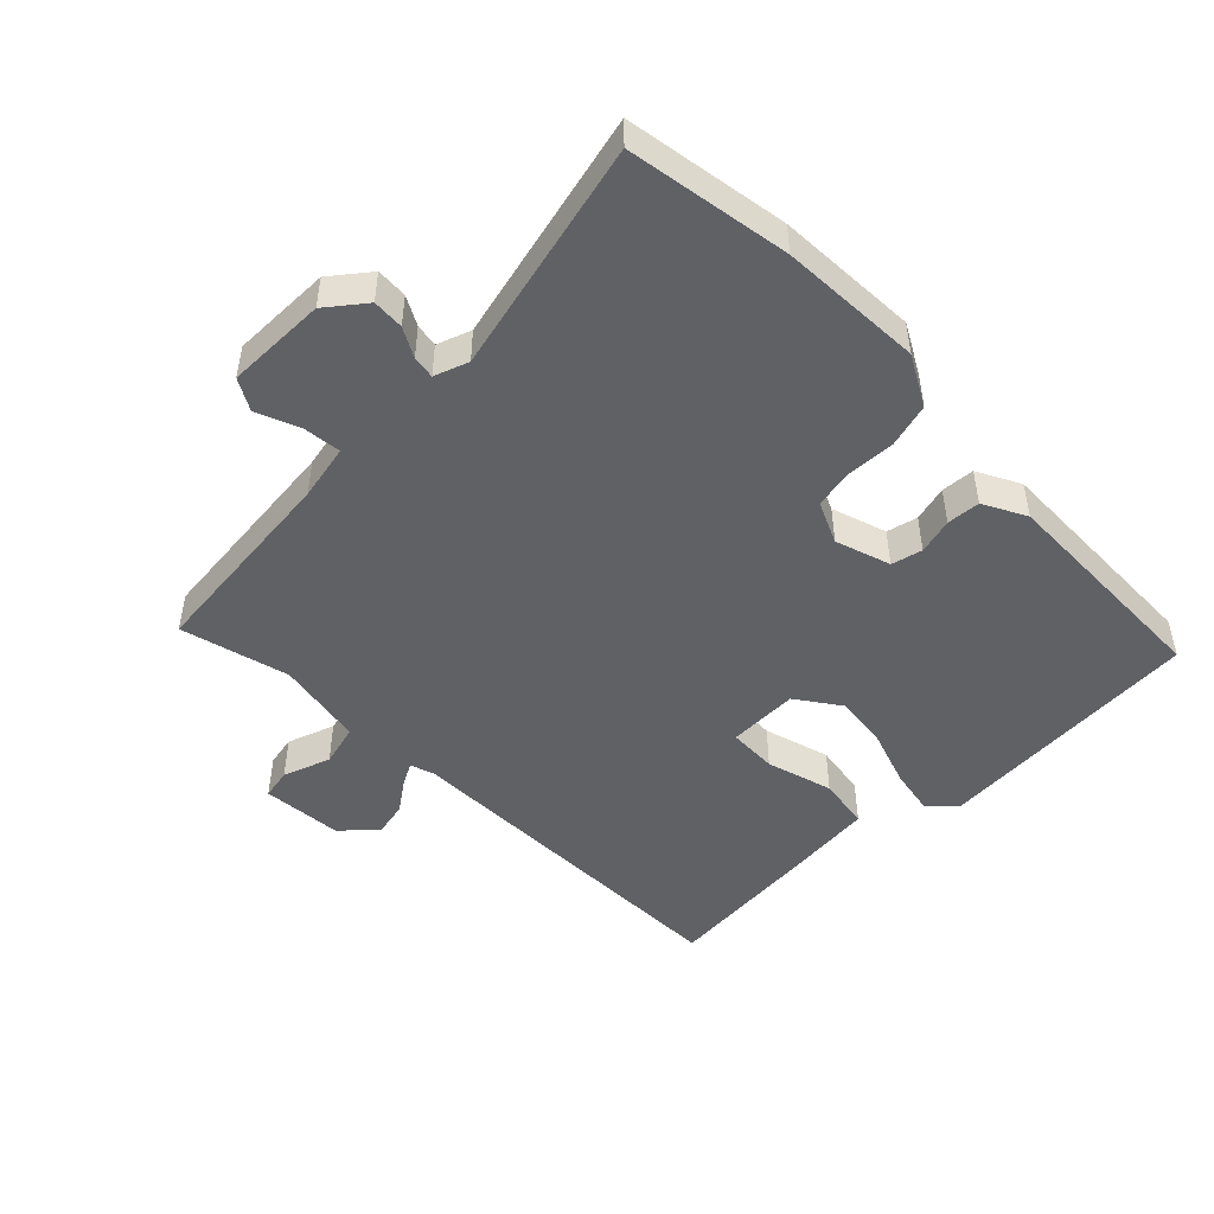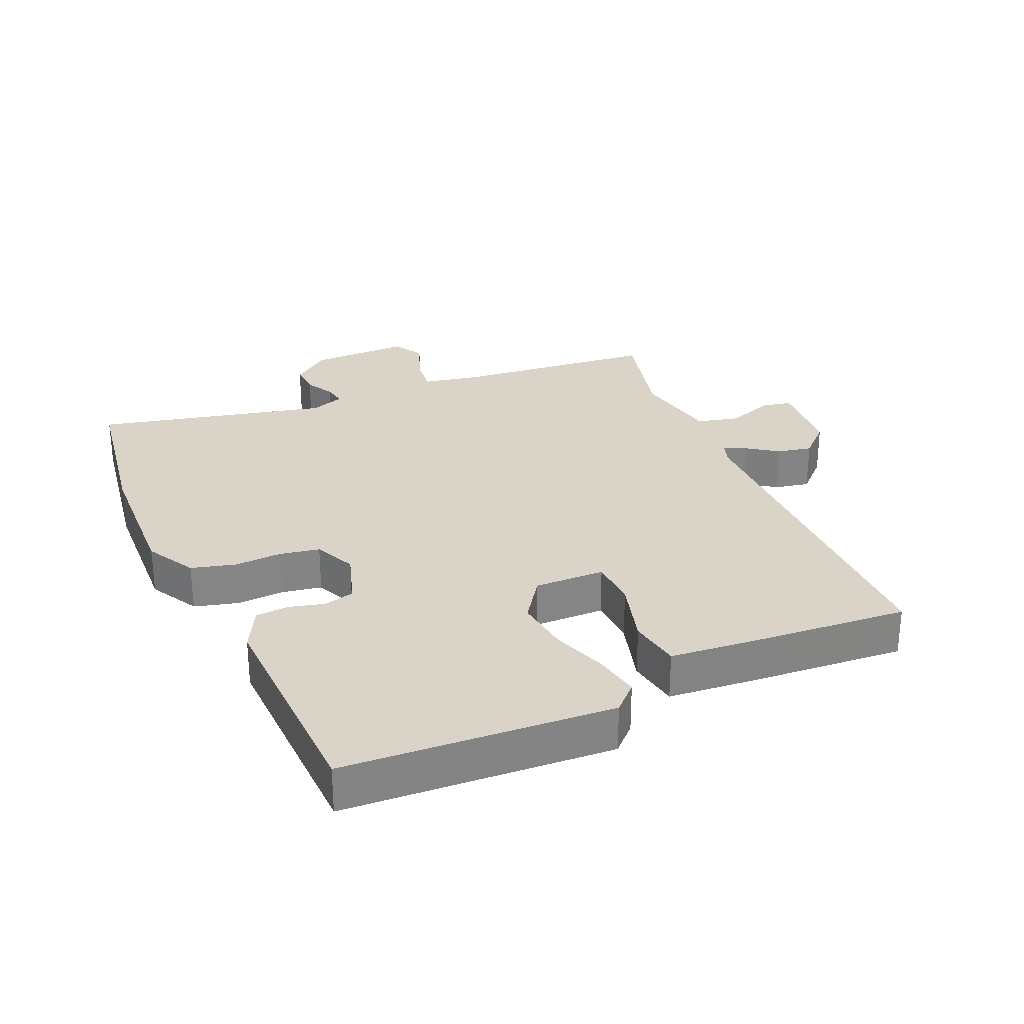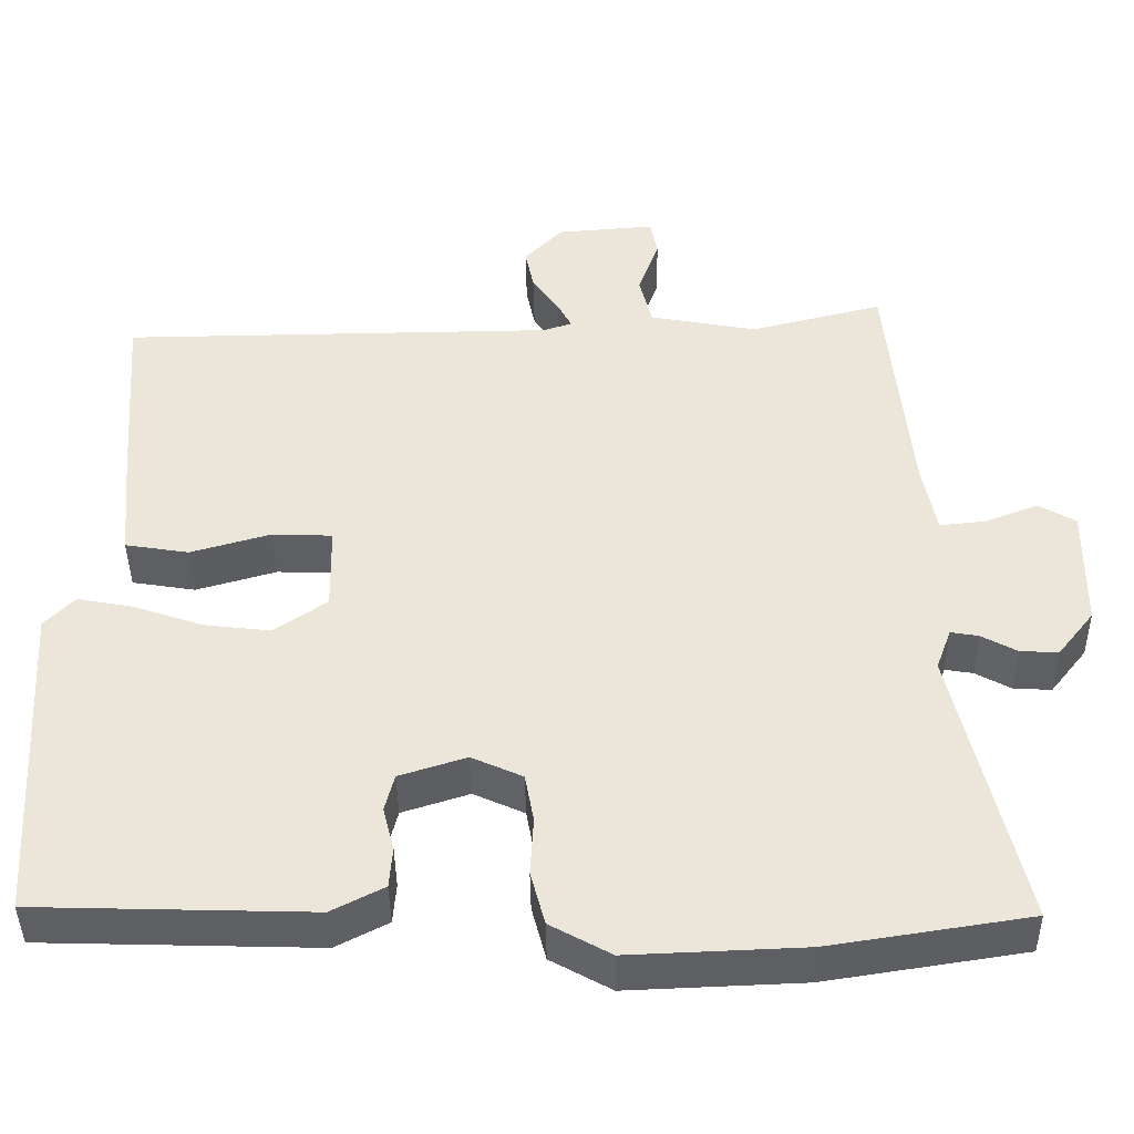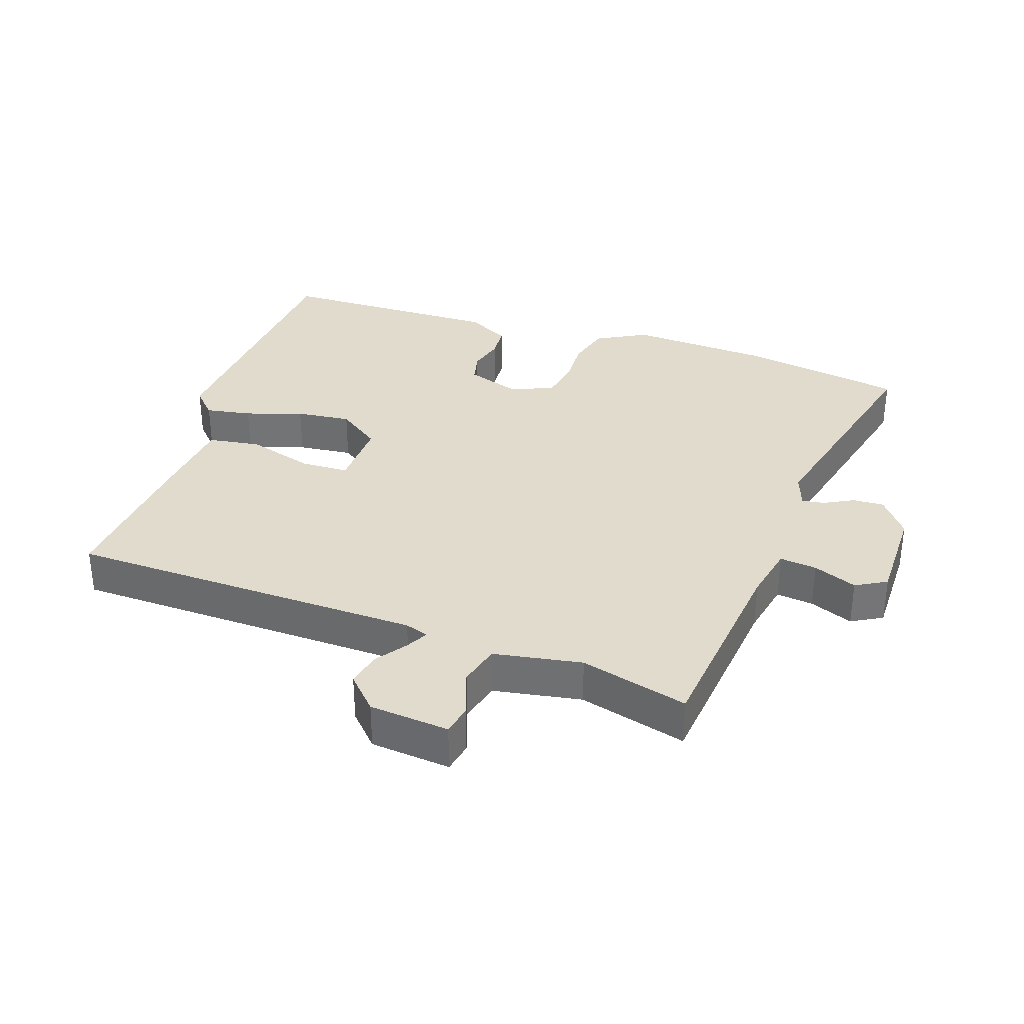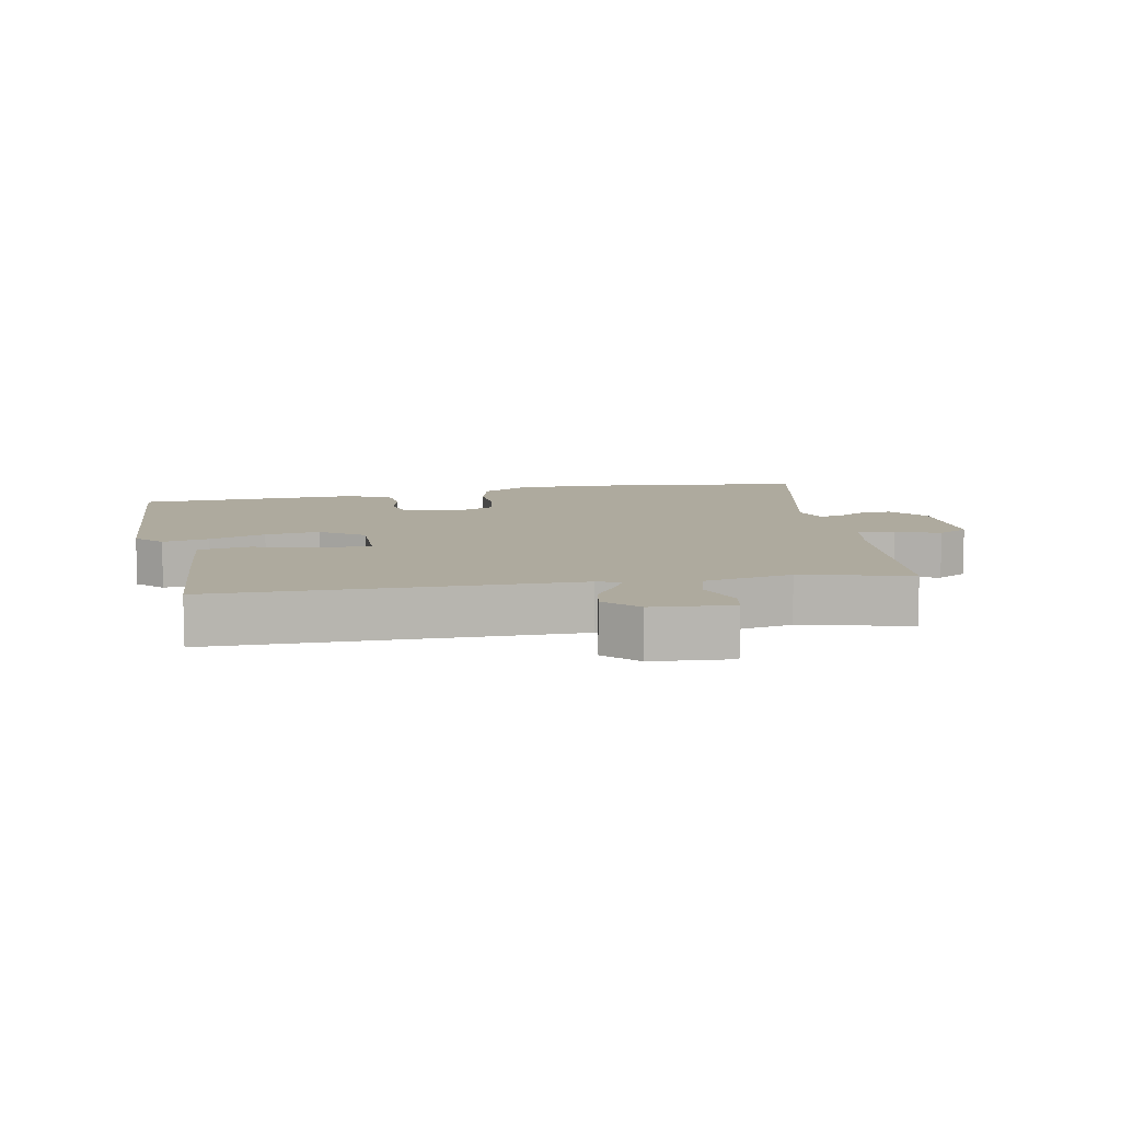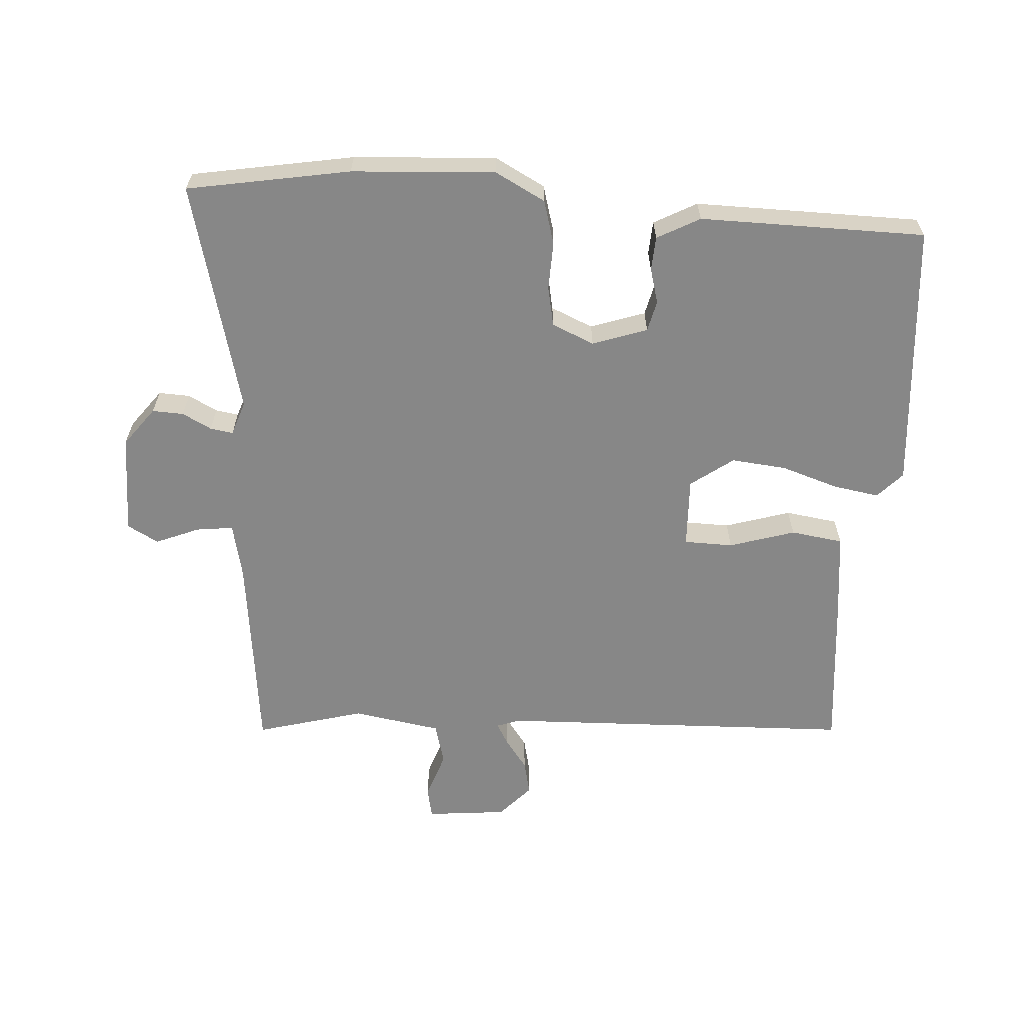
<metadata>
{"format":"obj","ext":"obj","renderer":"f3d","projection":"perspective","resolution":1024,"background":"white","views":[{"elev":-48.5,"azim":134.9,"up":"+Y"},{"elev":28.8,"azim":-113.7,"up":"+Y"},{"elev":-41.8,"azim":0.7,"up":"+Z"},{"elev":33.9,"azim":19.4,"up":"+Y"},{"elev":9.3,"azim":-11.1,"up":"+Y"},{"elev":-62.3,"azim":177.3,"up":"+Y"}]}
</metadata>
<code>
v -0.524 0.07 -0.462
v -0.548 0.07 -0.05
v -0.51 0.07 -0.011
v -0.44 0.07 -0.024
v -0.353 0.07 -0.054
v -0.269 0.07 -0.064
v -0.203 0.07 -0.018
v -0.205 0.07 0.09
v -0.28 0.07 0.093
v -0.381 0.07 0.064
v -0.461 0.07 0.077
v -0.473 0.07 0.209
v -0.491 0.07 0.45
v 0.055 0.07 0.457
v 0.091 0.07 0.469
v 0.073 0.07 0.503
v 0.04 0.07 0.55
v 0.029 0.07 0.603
v 0.077 0.07 0.653
v 0.2 0.07 0.663
v 0.209 0.07 0.616
v 0.183 0.07 0.544
v 0.199 0.07 0.48
v 0.334 0.07 0.455
v 0.5 0.07 0.497
v 0.53 0.07 0.185
v 0.547 0.07 0.099
v 0.604 0.07 0.105
v 0.671 0.07 0.131
v 0.718 0.07 0.104
v 0.716 0.07 -0.05
v 0.67 0.07 -0.108
v 0.622 0.07 -0.105
v 0.578 0.07 -0.081
v 0.543 0.07 -0.075
v 0.524 0.07 -0.127
v 0.607 0.07 -0.483
v 0.357 0.07 -0.522
v 0.138 0.07 -0.531
v 0.062 0.07 -0.489
v 0.044 0.07 -0.421
v 0.048 0.07 -0.348
v 0.037 0.07 -0.287
v -0.027 0.07 -0.258
v -0.111 0.07 -0.285
v -0.123 0.07 -0.332
v -0.109 0.07 -0.387
v -0.113 0.07 -0.438
v -0.179 0.07 -0.472
v -0.524 0 -0.462
v -0.548 0 -0.05
v -0.51 0 -0.011
v -0.44 0 -0.024
v -0.353 0 -0.054
v -0.269 0 -0.064
v -0.203 0 -0.018
v -0.205 0 0.09
v -0.28 0 0.093
v -0.381 0 0.064
v -0.461 0 0.077
v -0.473 0 0.209
v -0.491 0 0.45
v 0.055 0 0.457
v 0.091 0 0.469
v 0.073 0 0.503
v 0.04 0 0.55
v 0.029 0 0.603
v 0.077 0 0.653
v 0.2 0 0.663
v 0.209 0 0.616
v 0.183 0 0.544
v 0.199 0 0.48
v 0.334 0 0.455
v 0.5 0 0.497
v 0.53 0 0.185
v 0.547 0 0.099
v 0.604 0 0.105
v 0.671 0 0.131
v 0.718 0 0.104
v 0.716 0 -0.05
v 0.67 0 -0.108
v 0.622 0 -0.105
v 0.578 0 -0.081
v 0.543 0 -0.075
v 0.524 0 -0.127
v 0.607 0 -0.483
v 0.357 0 -0.522
v 0.138 0 -0.531
v 0.062 0 -0.489
v 0.044 0 -0.421
v 0.048 0 -0.348
v 0.037 0 -0.287
v -0.027 0 -0.258
v -0.111 0 -0.285
v -0.123 0 -0.332
v -0.109 0 -0.387
v -0.113 0 -0.438
v -0.179 0 -0.472
f 3 4 5
f 2 3 5
f 1 2 5
f 49 1 5
f 48 49 5
f 47 48 5
f 46 47 5
f 45 46 5 6
f 44 45 6 7
f 43 44 7 8
f 40 41 42
f 39 40 42
f 38 39 42
f 37 38 42
f 36 37 42
f 35 36 42 43
f 32 33 34
f 31 32 34
f 30 31 34
f 29 30 34
f 28 29 34
f 27 28 34 35
f 35 43 8
f 27 35 8
f 26 27 8
f 20 21 22
f 19 20 22
f 18 19 22
f 17 18 22
f 16 17 22
f 15 16 22 23
f 14 15 23 24
f 13 14 24
f 12 13 24
f 11 12 24
f 10 11 24
f 9 10 24
f 24 25 26
f 9 24 26
f 8 9 26
f 54 53 52
f 54 52 51
f 54 51 50
f 54 50 98
f 54 98 97
f 54 97 96
f 54 96 95
f 55 54 95 94
f 56 55 94 93
f 57 56 93 92
f 91 90 89
f 91 89 88
f 91 88 87
f 91 87 86
f 91 86 85
f 92 91 85 84
f 83 82 81
f 83 81 80
f 83 80 79
f 83 79 78
f 83 78 77
f 84 83 77 76
f 57 92 84
f 57 84 76
f 57 76 75
f 71 70 69
f 71 69 68
f 71 68 67
f 71 67 66
f 71 66 65
f 72 71 65 64
f 73 72 64 63
f 73 63 62
f 73 62 61
f 73 61 60
f 73 60 59
f 73 59 58
f 75 74 73
f 75 73 58
f 75 58 57
f 1 50 51 2
f 2 51 52 3
f 3 52 53 4
f 4 53 54 5
f 5 54 55 6
f 6 55 56 7
f 7 56 57 8
f 8 57 58 9
f 9 58 59 10
f 10 59 60 11
f 11 60 61 12
f 12 61 62 13
f 13 62 63 14
f 14 63 64 15
f 15 64 65 16
f 16 65 66 17
f 17 66 67 18
f 18 67 68 19
f 19 68 69 20
f 20 69 70 21
f 21 70 71 22
f 22 71 72 23
f 23 72 73 24
f 24 73 74 25
f 25 74 75 26
f 26 75 76 27
f 27 76 77 28
f 28 77 78 29
f 29 78 79 30
f 30 79 80 31
f 31 80 81 32
f 32 81 82 33
f 33 82 83 34
f 34 83 84 35
f 35 84 85 36
f 36 85 86 37
f 37 86 87 38
f 38 87 88 39
f 39 88 89 40
f 40 89 90 41
f 41 90 91 42
f 42 91 92 43
f 43 92 93 44
f 44 93 94 45
f 45 94 95 46
f 46 95 96 47
f 47 96 97 48
f 48 97 98 49
f 49 98 50 1

</code>
